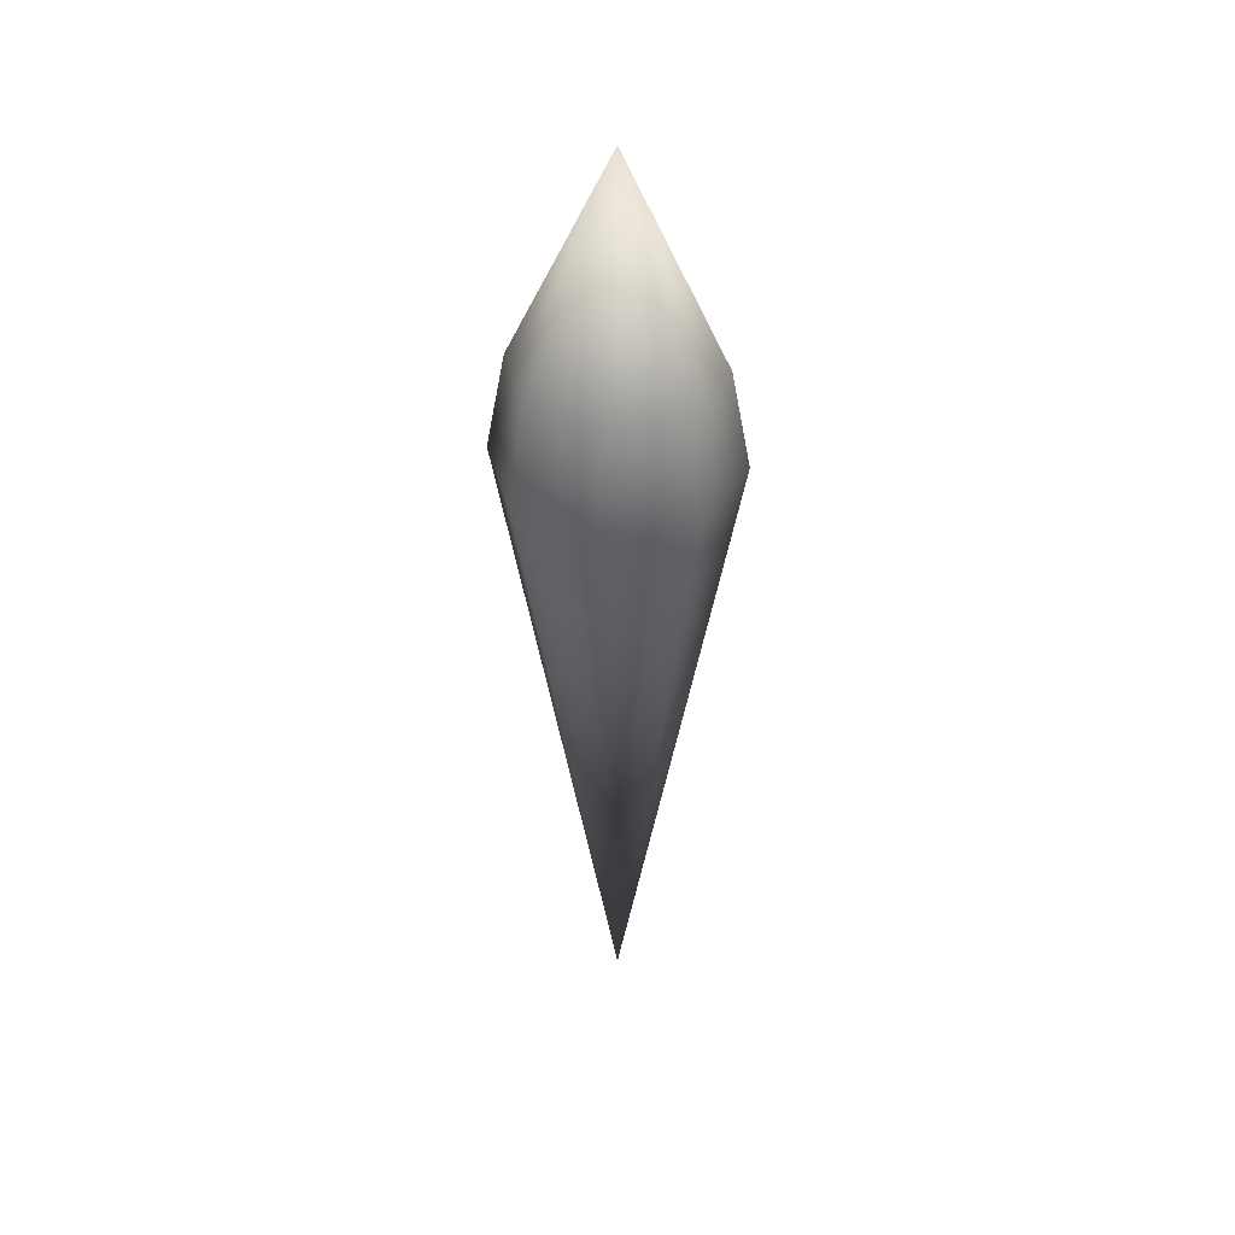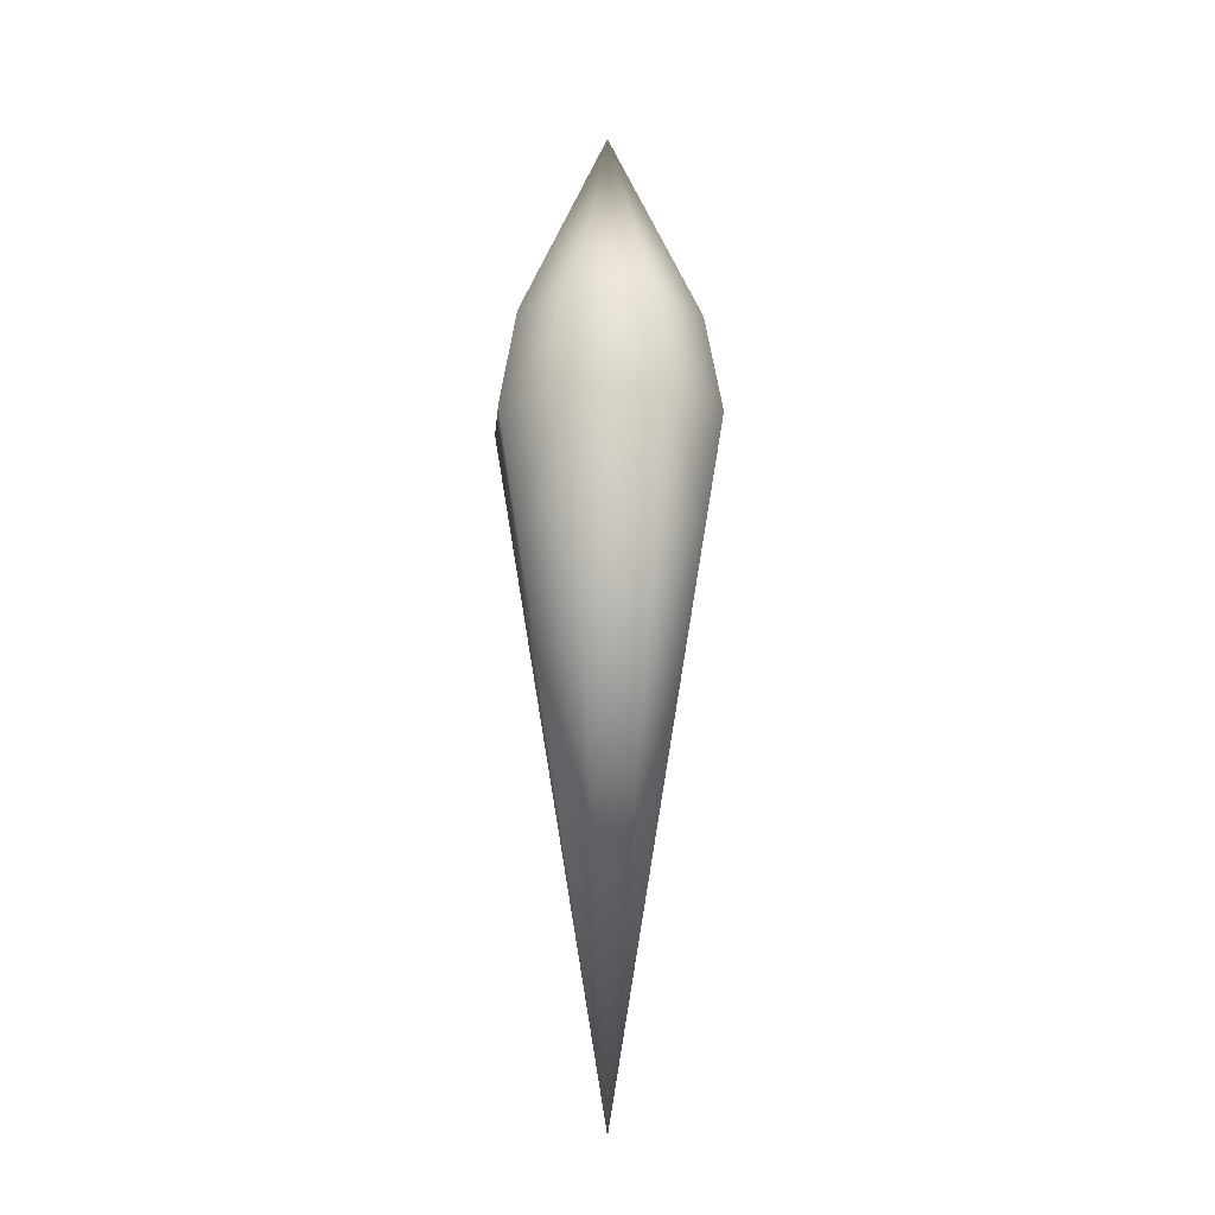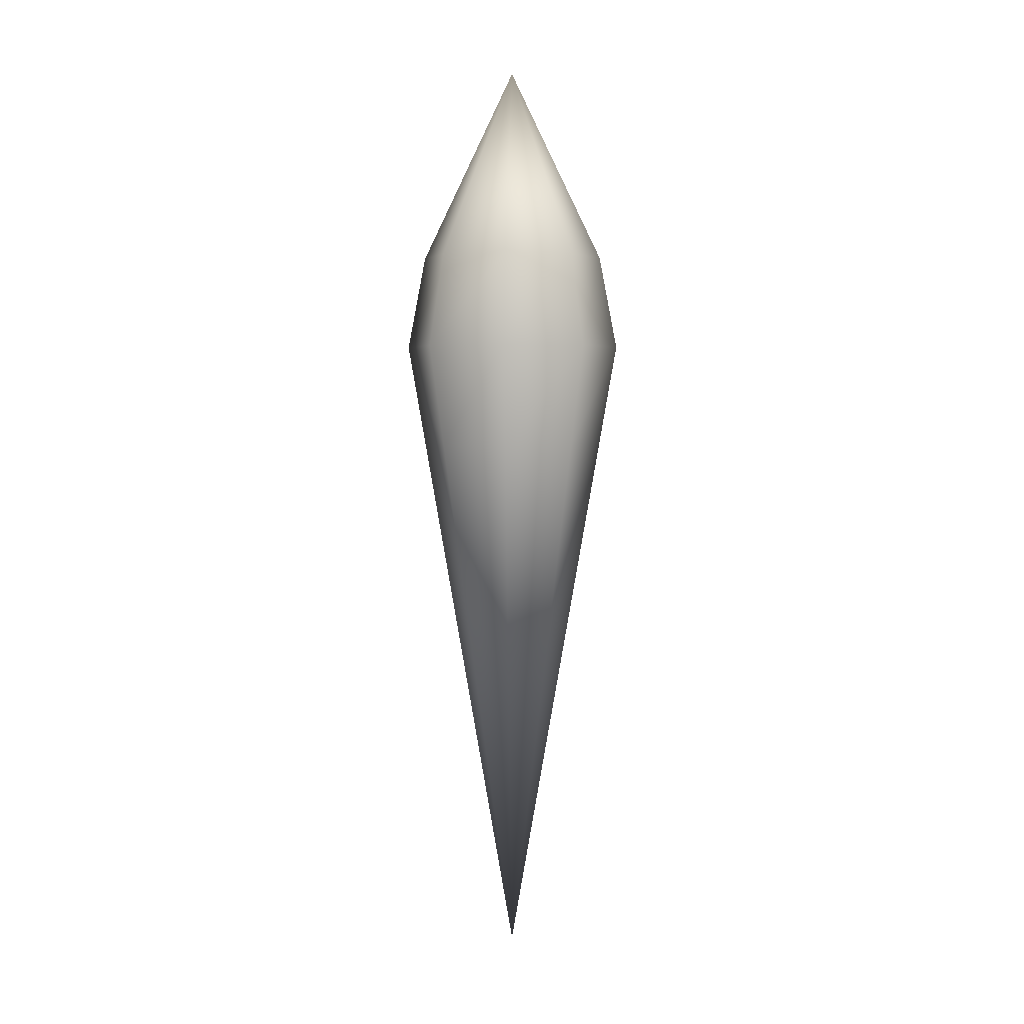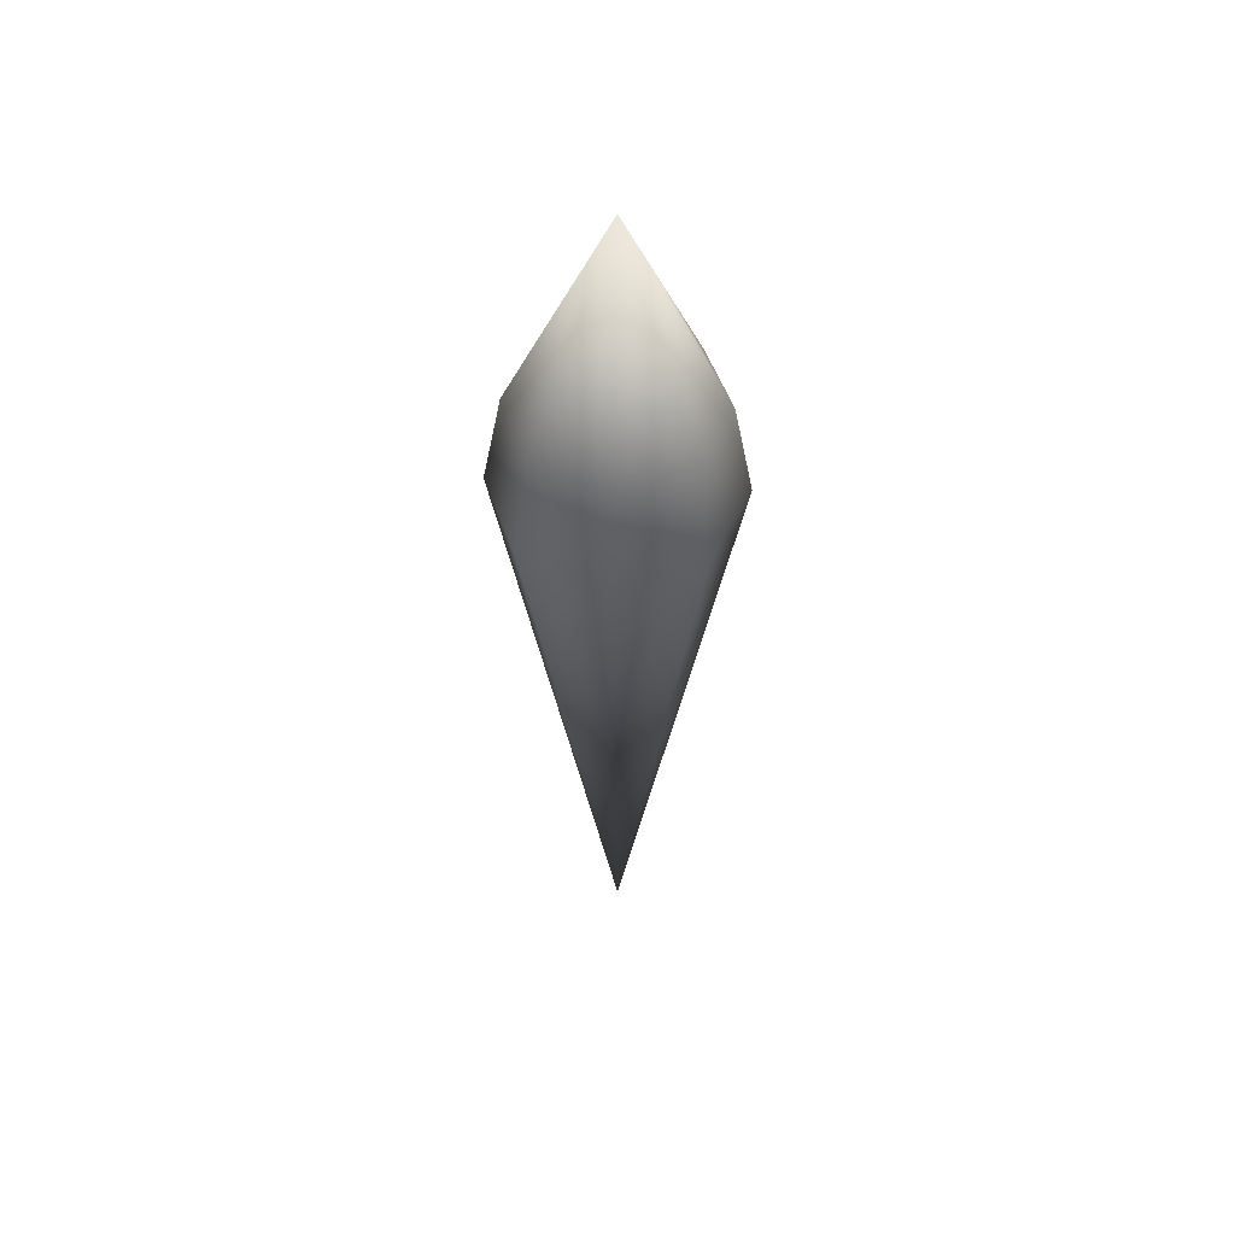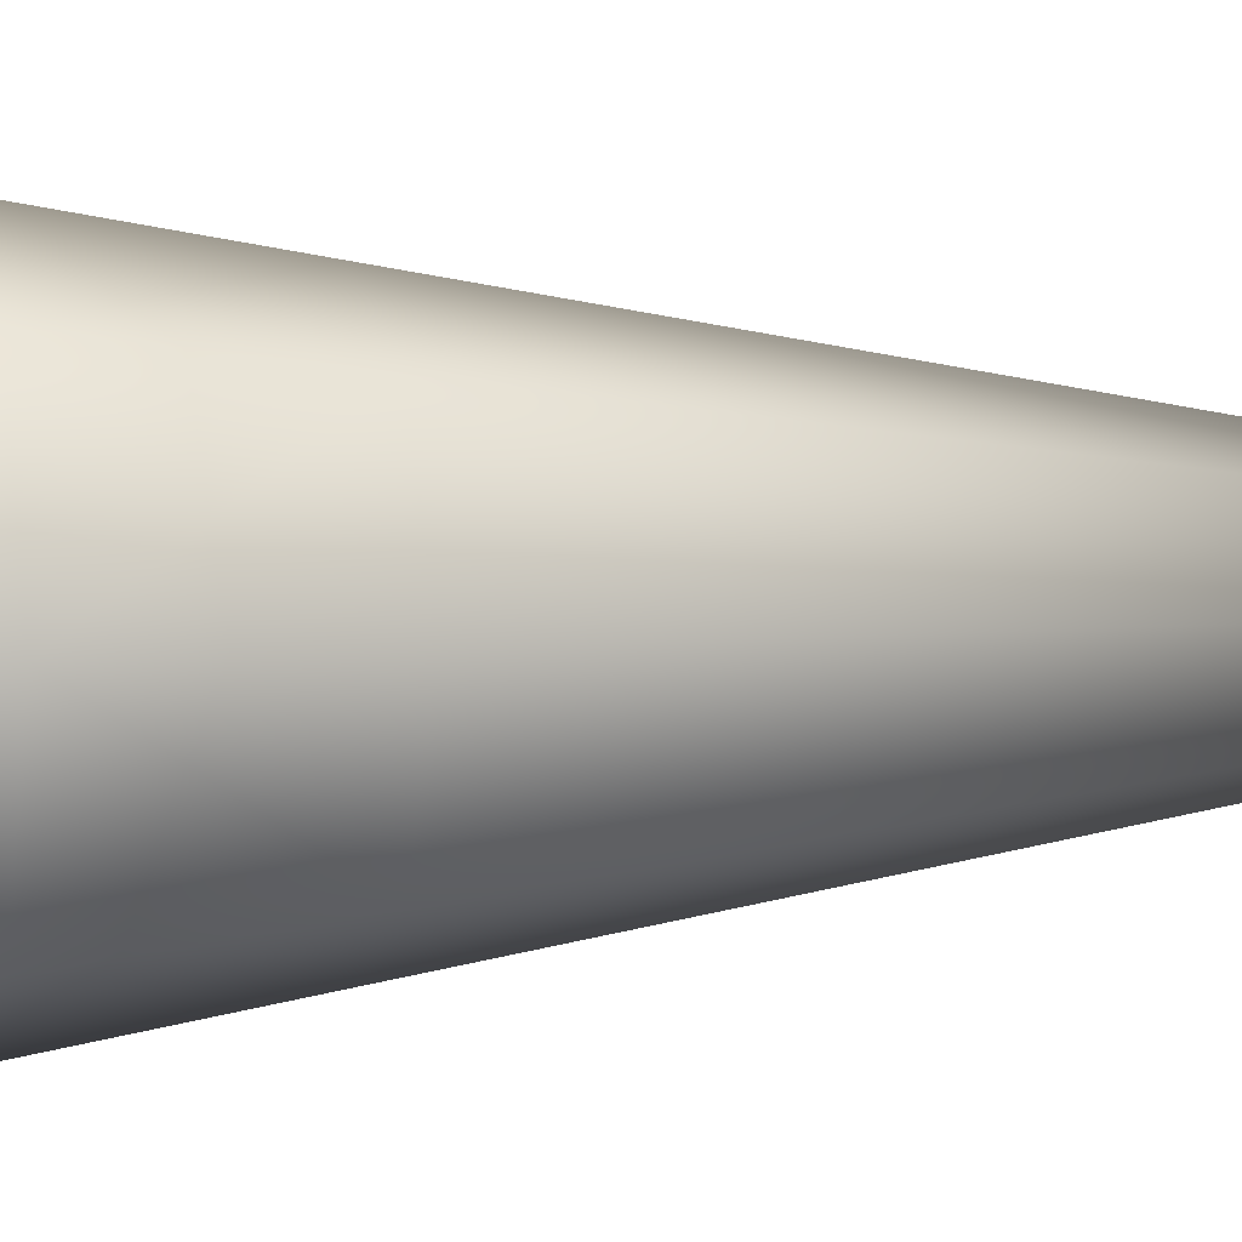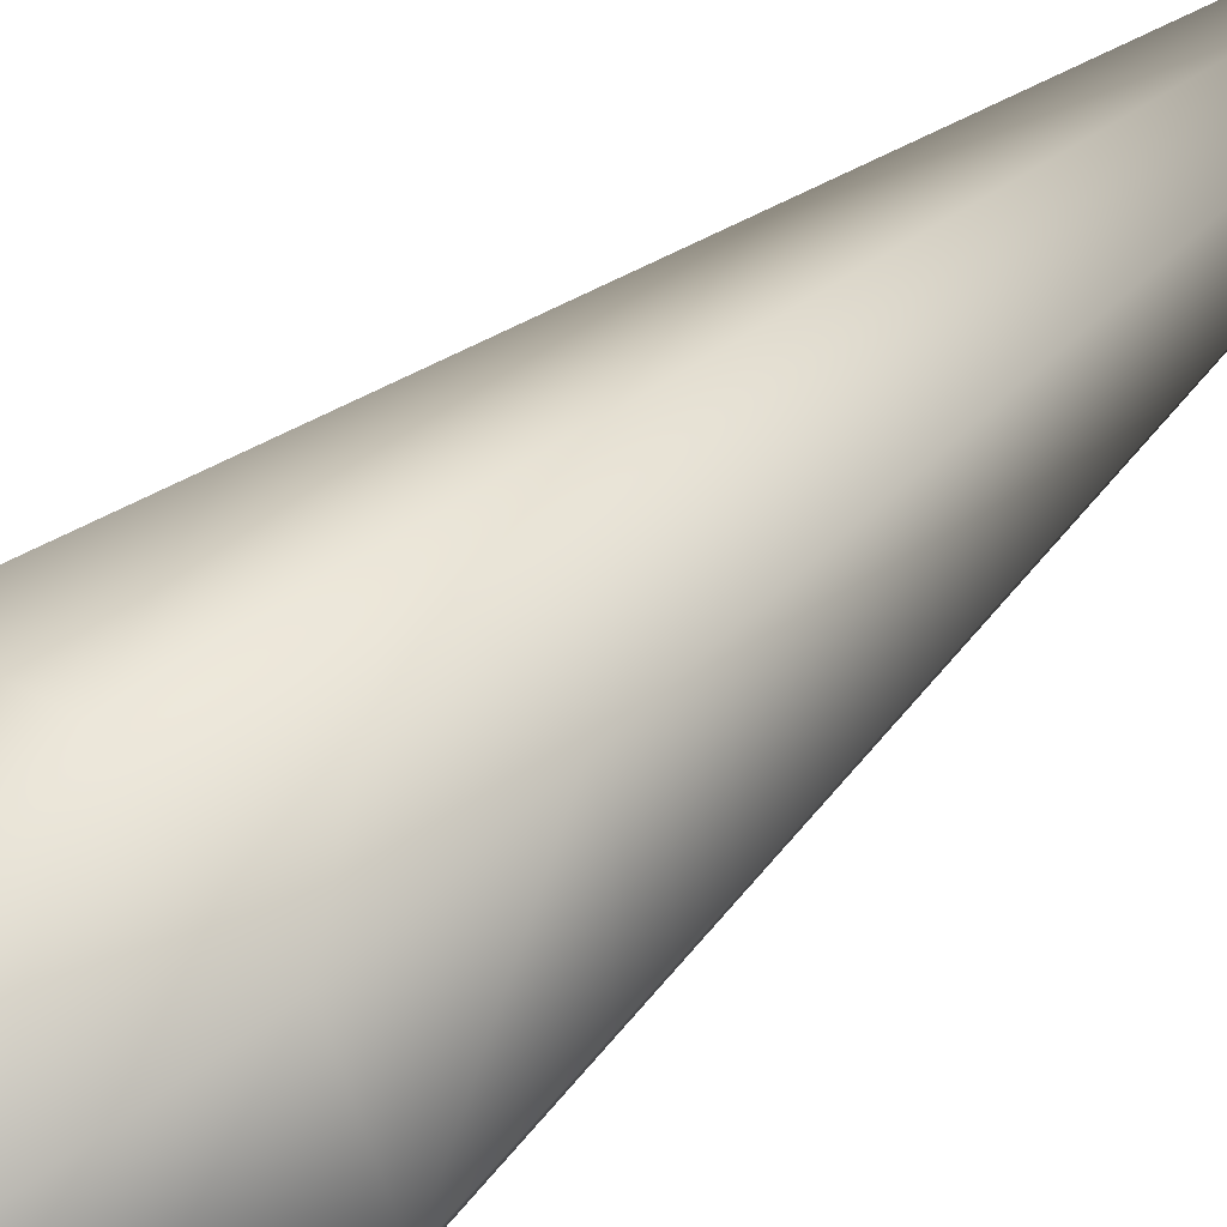
<metadata>
{"format":"obj","ext":"obj","renderer":"f3d","projection":"perspective","resolution":1024,"background":"white","views":[{"elev":40.3,"azim":142.9,"up":"+Z"},{"elev":-14.3,"azim":107.5,"up":"+Z"},{"elev":3.5,"azim":-40.7,"up":"+Z"},{"elev":51.2,"azim":93.5,"up":"+Z"},{"elev":3.6,"azim":74.7,"up":"+Y"},{"elev":50.9,"azim":45.9,"up":"+Y"}]}
</metadata>
<code>
v  0 0 -6.547
v  0.6397 0.6397 -1.336
v  0.9047 0 -1.336
v  0 0.9047 -1.336
v  -0.6398 0.6397 -1.336
v  -0.9047 0 -1.336
v  0.7629 0.7629 -0.334
v  1.079 0 -0.334
v  0 1.079 -0.334
v  -0.7629 0.7629 -0.334
v  -1.079 0 -0.334
v  0.6397 0.6398 0.582
v  0.9047 0 0.582
v  0 0.9047 0.582
v  -0.6398 0.6398 0.582
v  -0.9047 0 0.582
v  0 0 2.464
v  0.6397 -0.6397 -1.336
v  0 -0.9047 -1.336
v  -0.6398 -0.6397 -1.336
v  0.7629 -0.7629 -0.334
v  0 -1.079 -0.334
v  -0.7629 -0.7629 -0.334
v  0.6397 -0.6398 0.582
v  0 -0.9047 0.582
v  -0.6398 -0.6398 0.582
g Cylinder001
f 1 2 3
f 1 4 2
f 1 5 4
f 1 6 5
f 2 7 8
f 8 3 2
f 4 9 7
f 7 2 4
f 5 10 9
f 9 4 5
f 6 11 10
f 10 5 6
f 7 12 13
f 13 8 7
f 9 14 12
f 12 7 9
f 10 15 14
f 14 9 10
f 11 16 15
f 15 10 11
f 13 12 17
f 12 14 17
f 14 15 17
f 15 16 17
f 1 3 18
f 1 18 19
f 1 19 20
f 1 20 6
f 8 21 18
f 18 3 8
f 21 22 19
f 19 18 21
f 22 23 20
f 20 19 22
f 23 11 6
f 6 20 23
f 13 24 21
f 21 8 13
f 24 25 22
f 22 21 24
f 25 26 23
f 23 22 25
f 26 16 11
f 11 23 26
f 13 17 24
f 24 17 25
f 25 17 26
f 26 17 16

</code>
